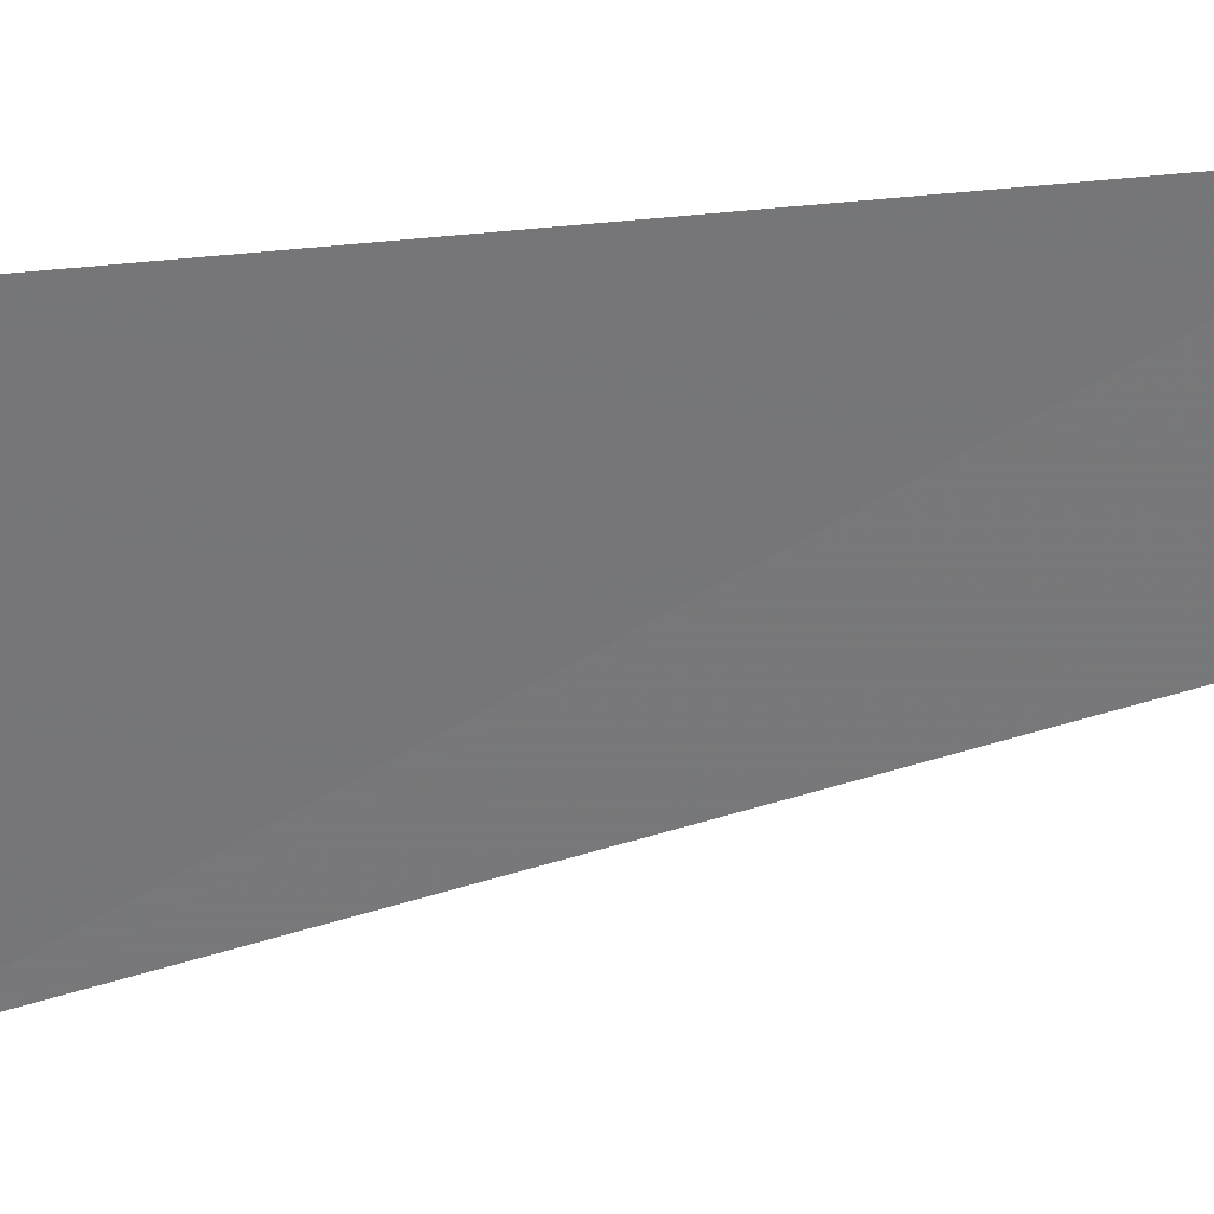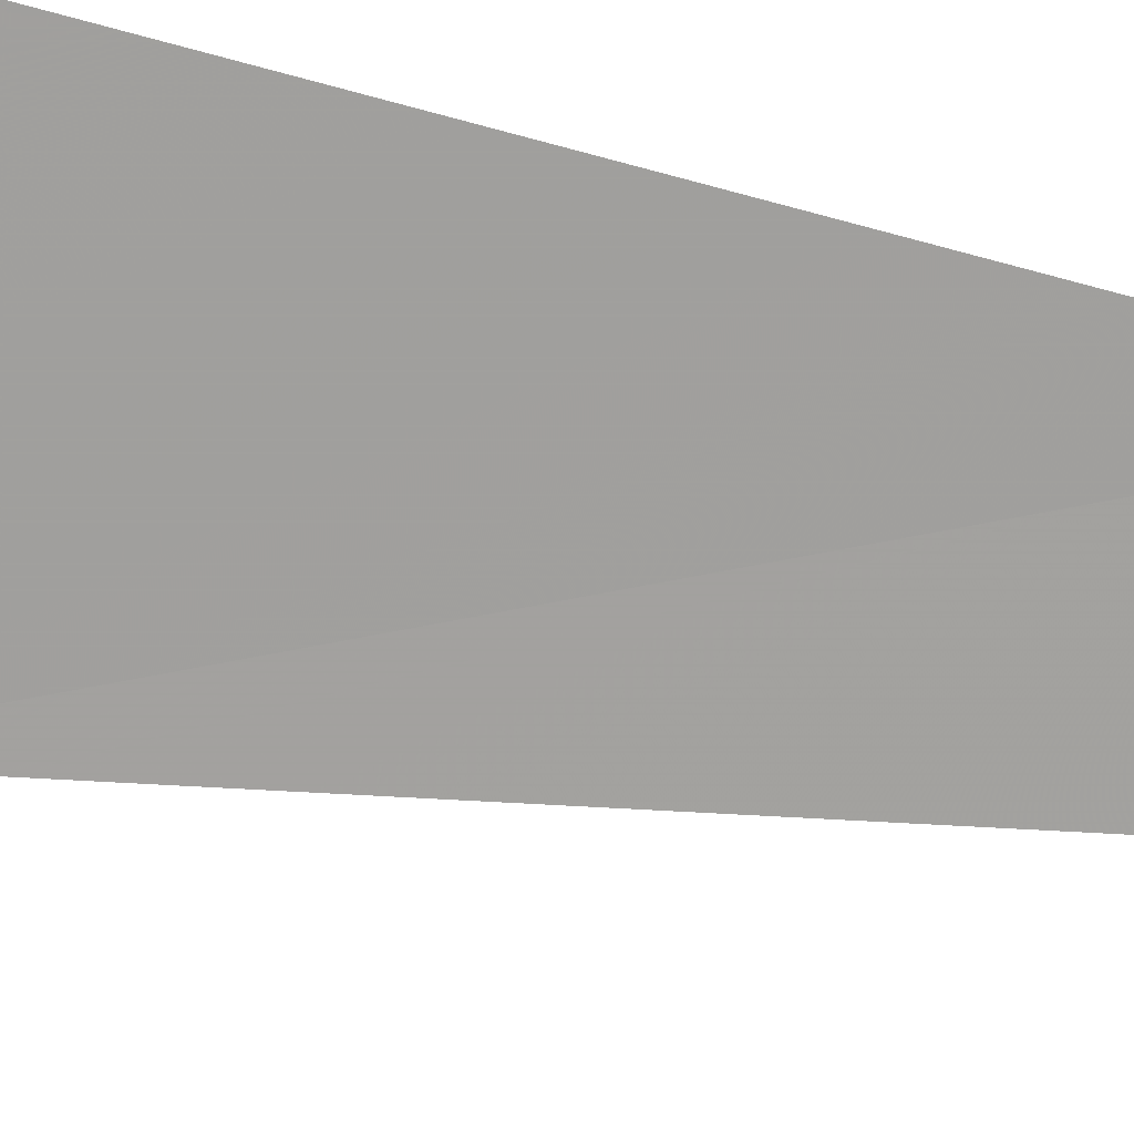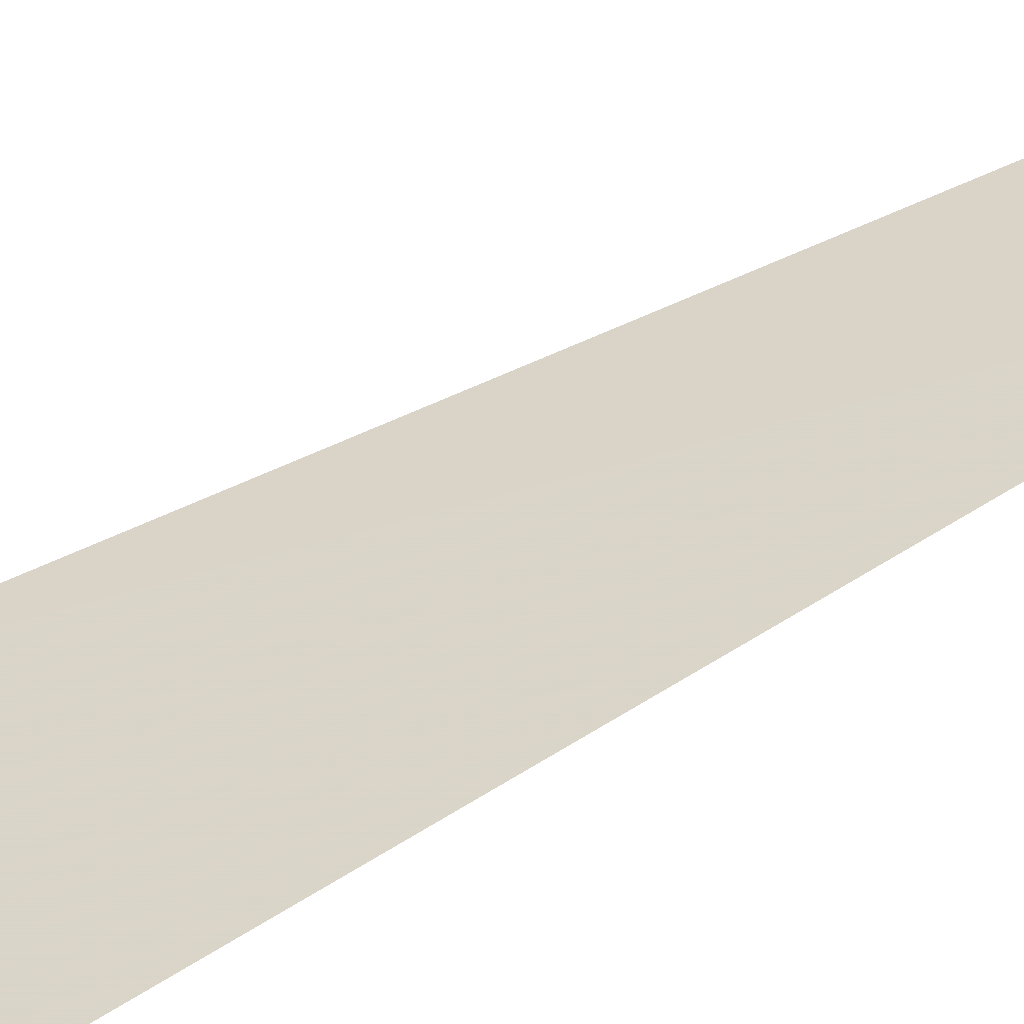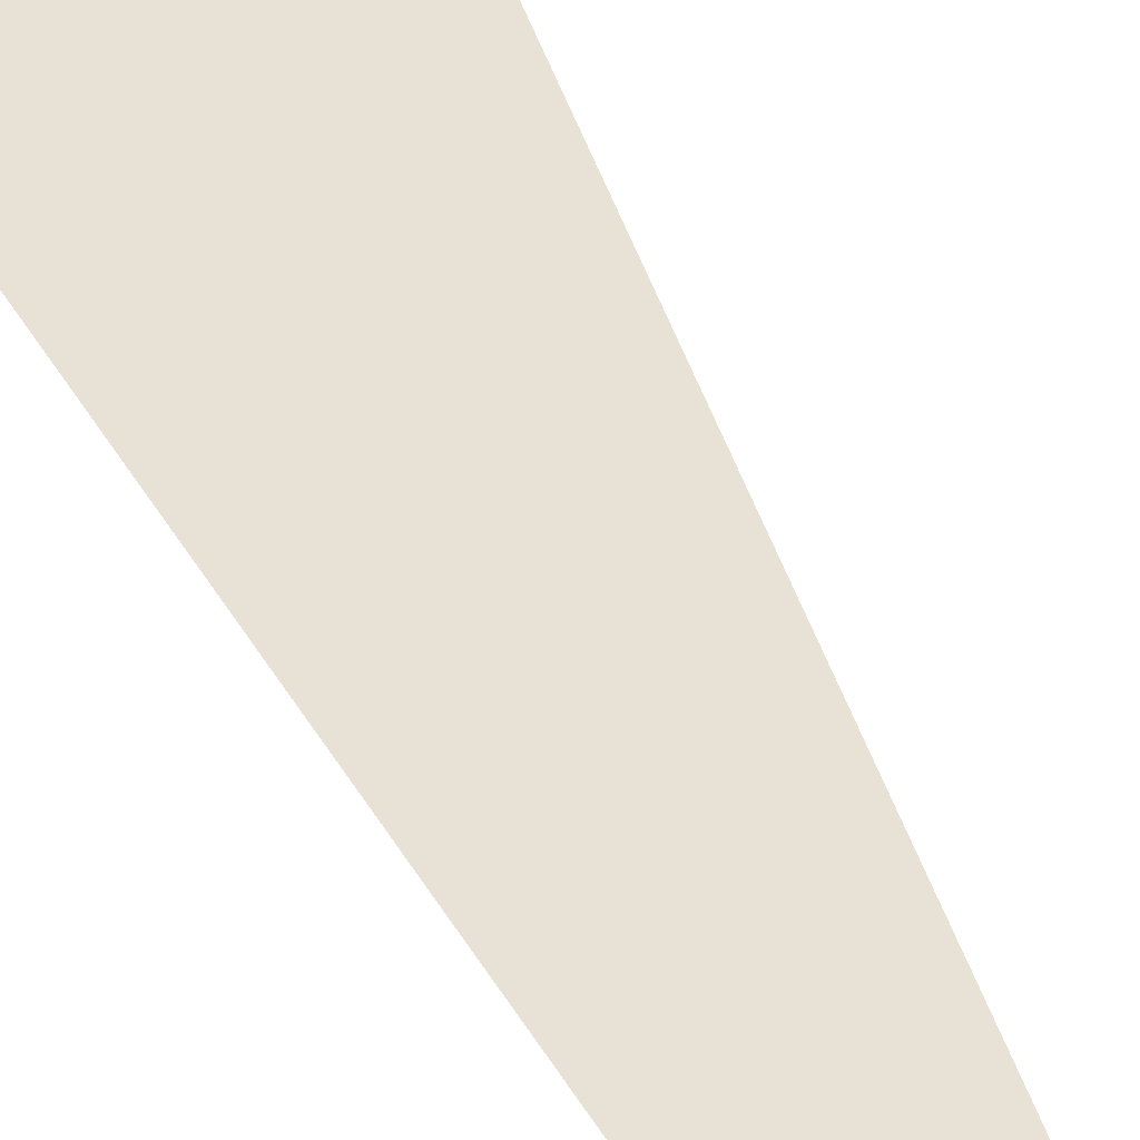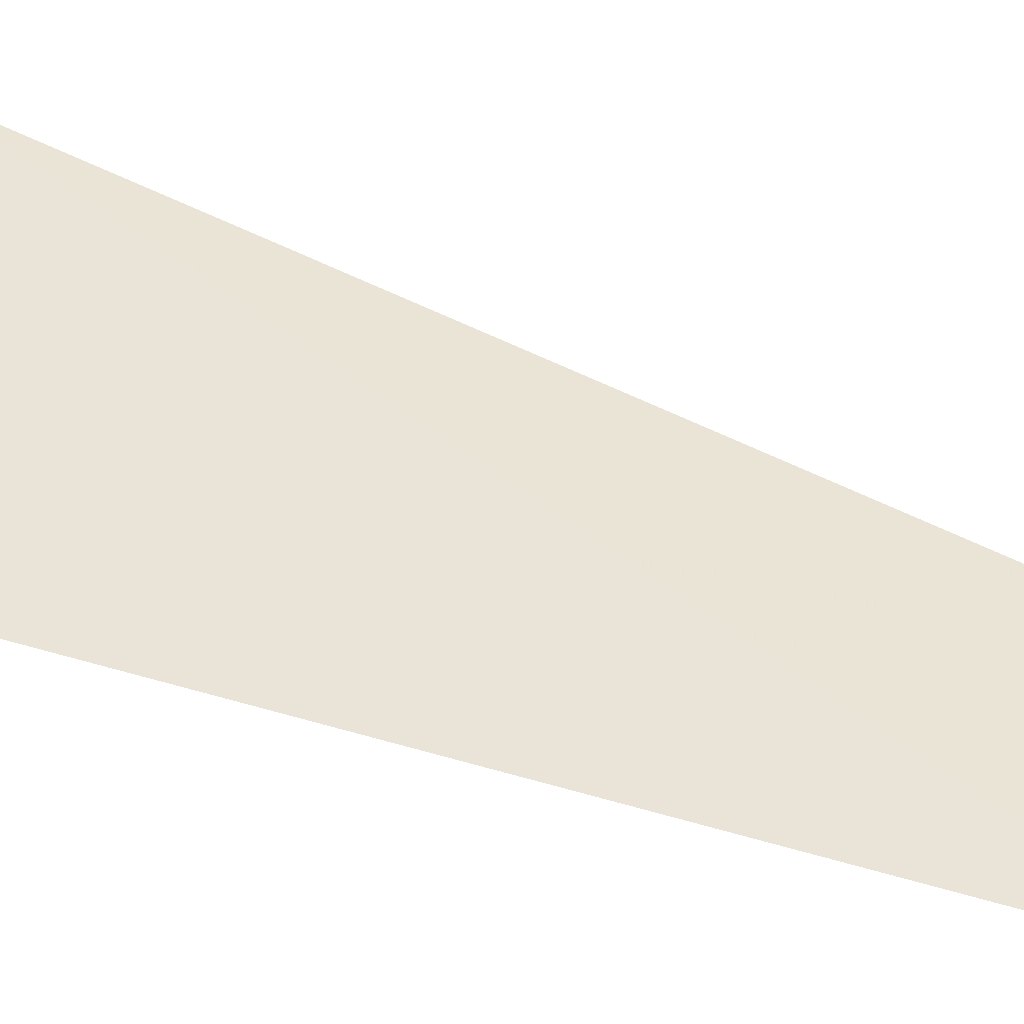
<metadata>
{"format":"obj","ext":"obj","renderer":"f3d","projection":"perspective","resolution":1024,"background":"white","views":[{"elev":-32.2,"azim":-81.1,"up":"+Z"},{"elev":-47.0,"azim":-109.8,"up":"+Z"},{"elev":58.0,"azim":-124.4,"up":"+Z"},{"elev":55.4,"azim":-30.7,"up":"+Z"},{"elev":66.4,"azim":-74.0,"up":"+Z"}]}
</metadata>
<code>
v 79.74 -31.27 30.72
v 79.75 -26.58 30.72
v 79.74 -33.62 30.72
v 79.76 -21.07 30.72
v 79.74 -28.92 30.72
v 79.75 -24.21 30.72
v 79.74 -35.37 30.72
v 79.76 -23.03 30.72
v 79.87 -28.97 30.65
v 79.84 -31.34 30.67
v 79.93 -33.49 30.61
v 79.95 -24.28 30.6
v 79.98 -25.29 30.58
v 79.84 -35.04 30.66
v 80.2 -26.4 30.56
v 79.88 -23.04 30.65
v 79.86 -22.18 30.67
v 80.19 -26.74 30.51
v 79.77 -19.04 30.72
v 79.8 -21.06 30.7
v 79.74 -30.1 30.72
v 79.79 -30.63 30.69
v 79.85 -30.12 30.66
v 79.74 -32.44 30.72
v 79.82 -32.93 30.68
v 79.88 -32.45 30.64
v 79.75 -25.39 30.72
v 79.75 -27.75 30.72
v 79.84 -28.35 30.67
v 79.95 -27.98 30.62
v 79.74 -34.38 30.72
v 79.88 -34.21 30.64
v 79.77 -20.05 30.72
v 79.78 -20.03 30.71
v 79.76 -21.85 30.72
f 1 21 22
f 22 21 23
f 3 24 25
f 25 24 26
f 2 27 13
f 2 13 15
f 5 28 29
f 29 28 30
f 8 17 16
f 2 15 18
f 33 19 34
f 35 20 17
f 6 8 16
f 6 16 12
f 21 9 23
f 9 21 5
f 1 22 10
f 23 10 22
f 24 10 26
f 10 24 1
f 3 25 11
f 26 11 25
f 27 12 13
f 12 27 6
f 28 18 30
f 18 28 2
f 5 29 9
f 30 9 29
f 31 3 32
f 11 32 3
f 7 31 14
f 32 14 31
f 4 33 20
f 34 20 33
f 20 35 4
f 8 35 17

</code>
